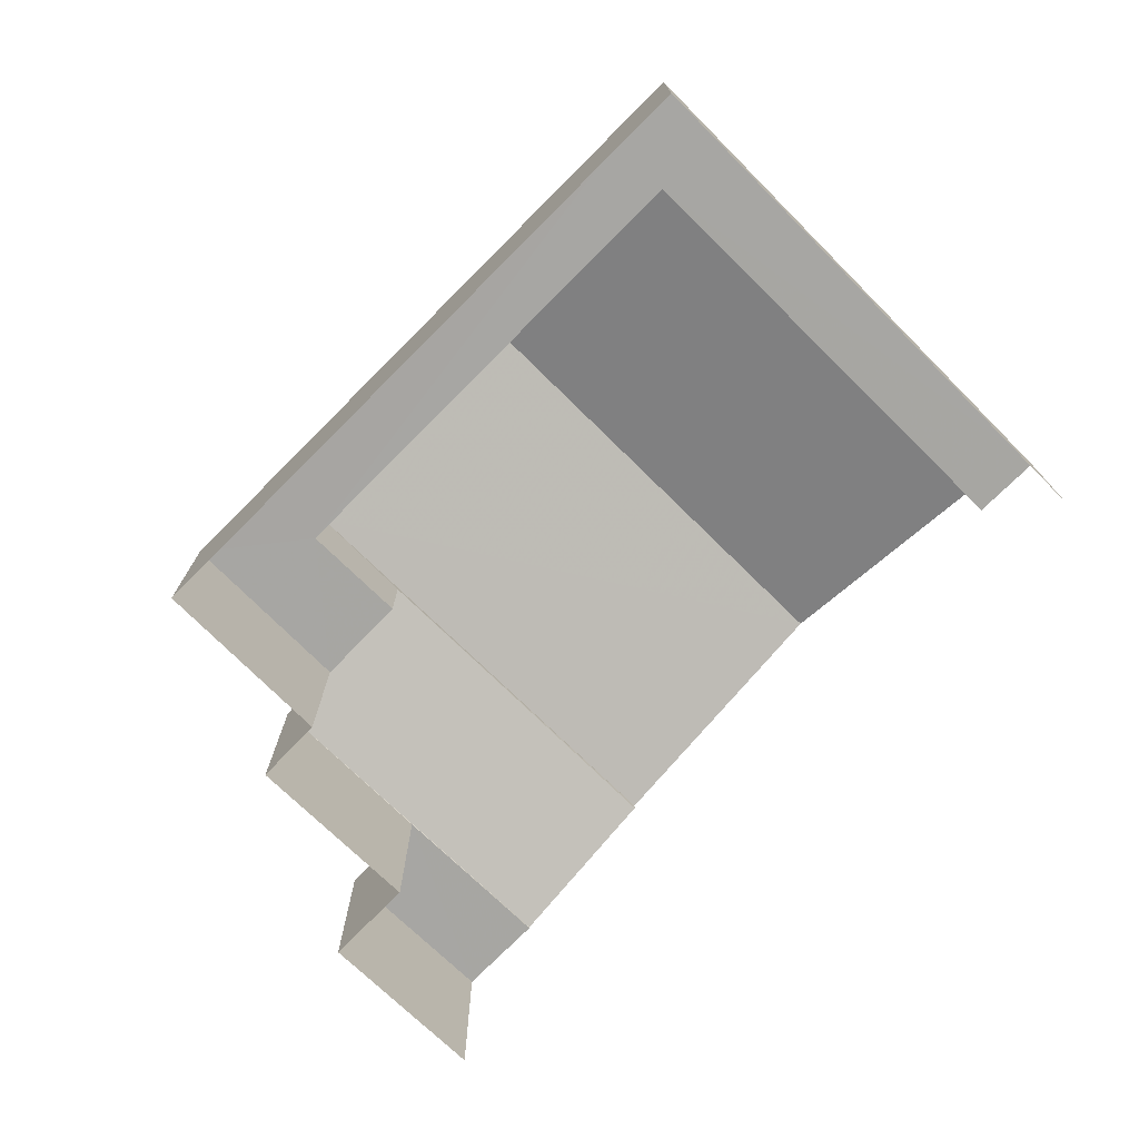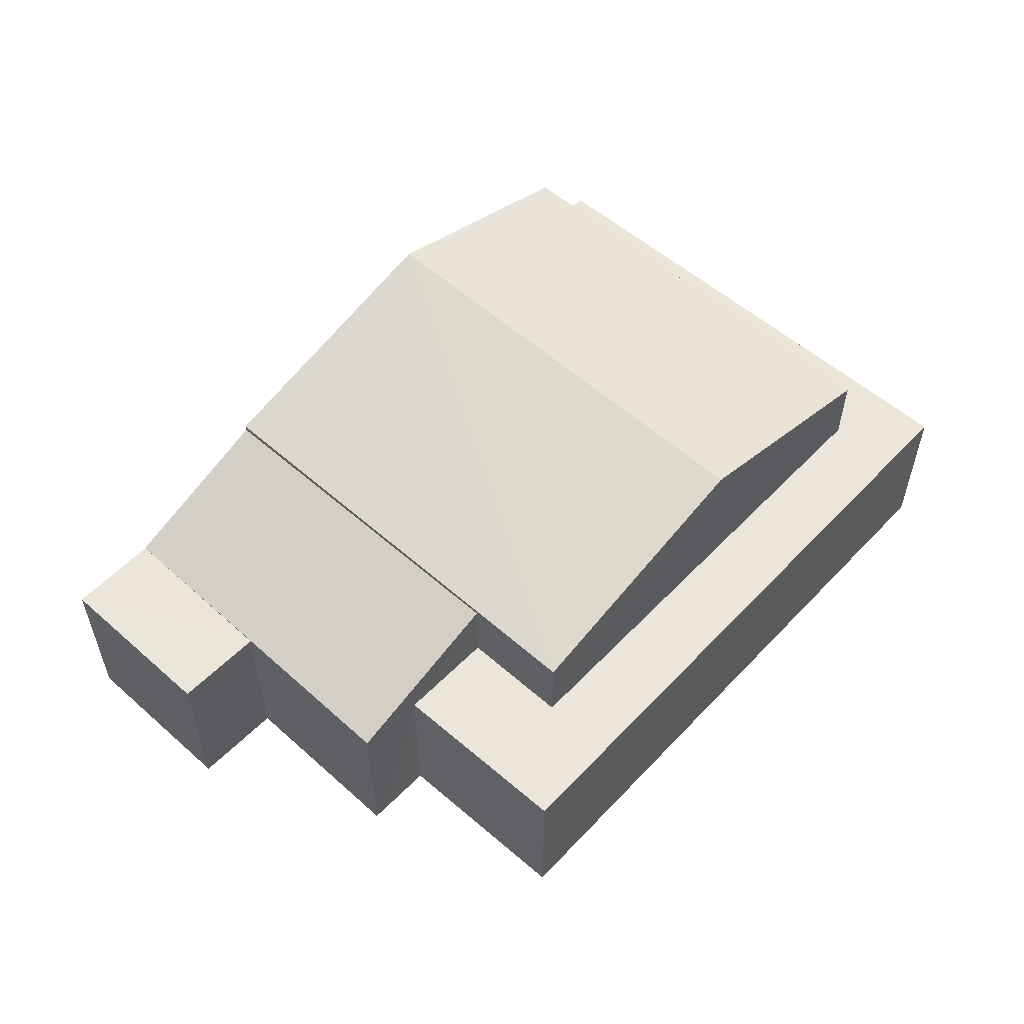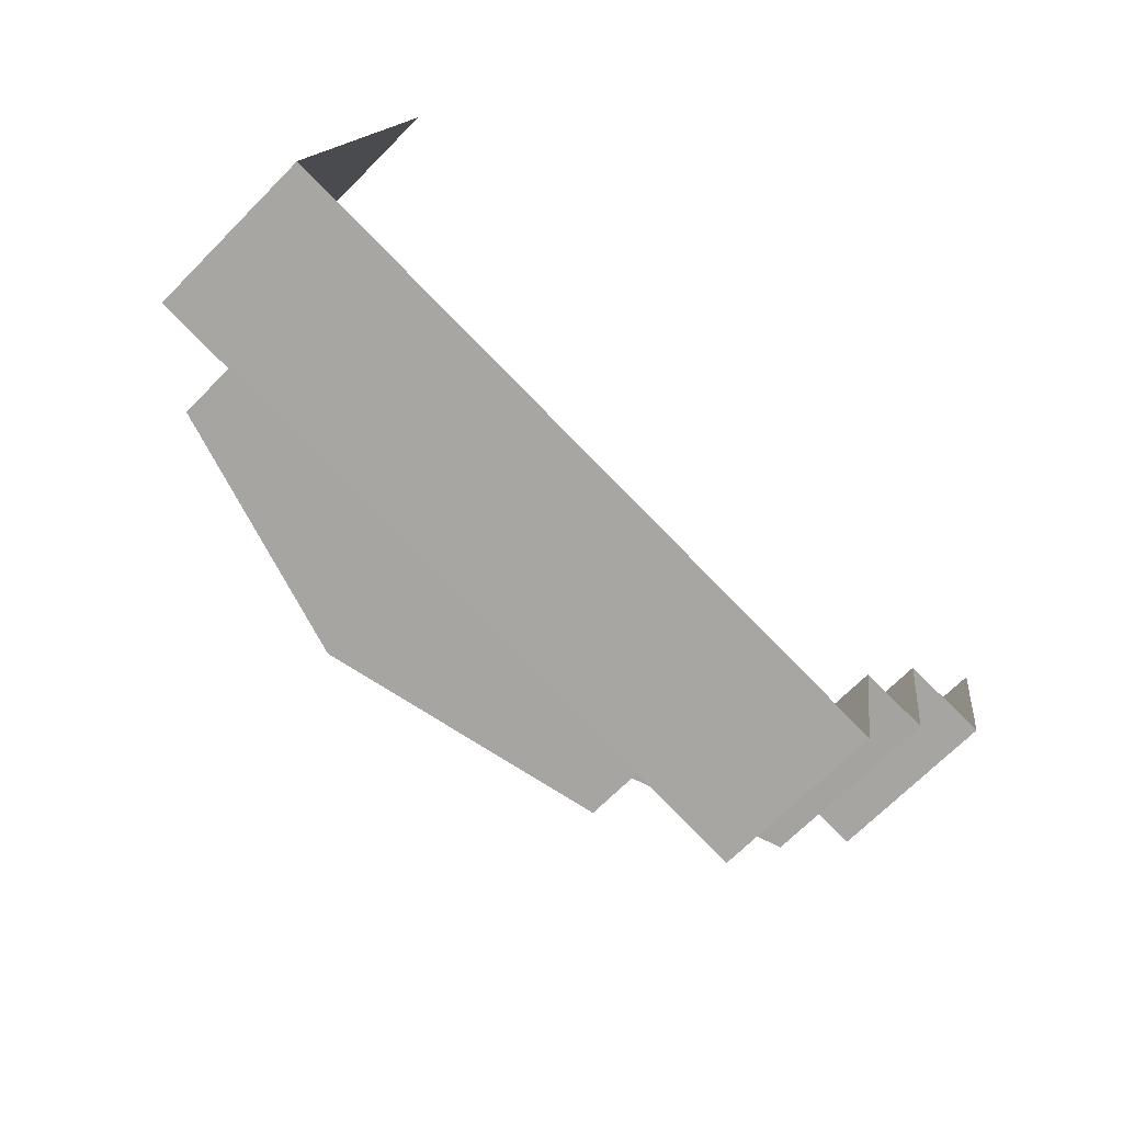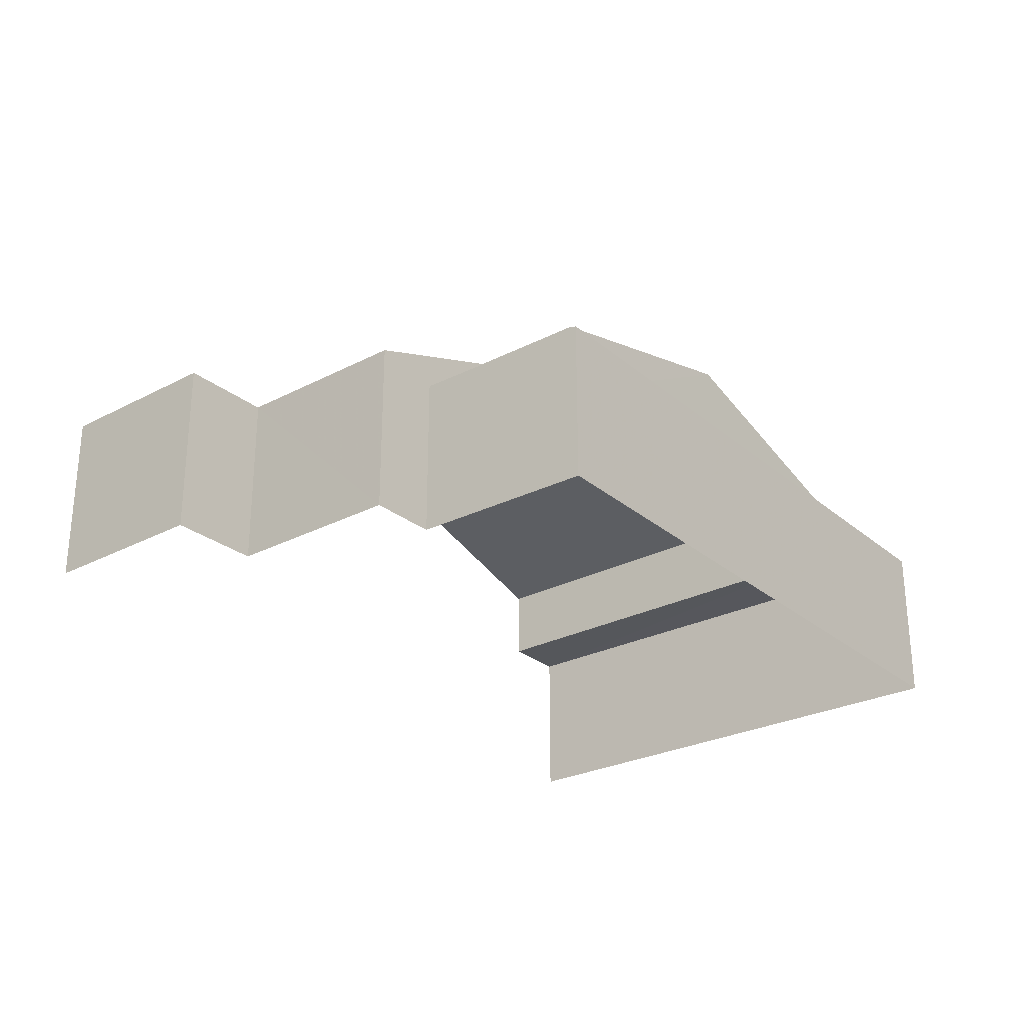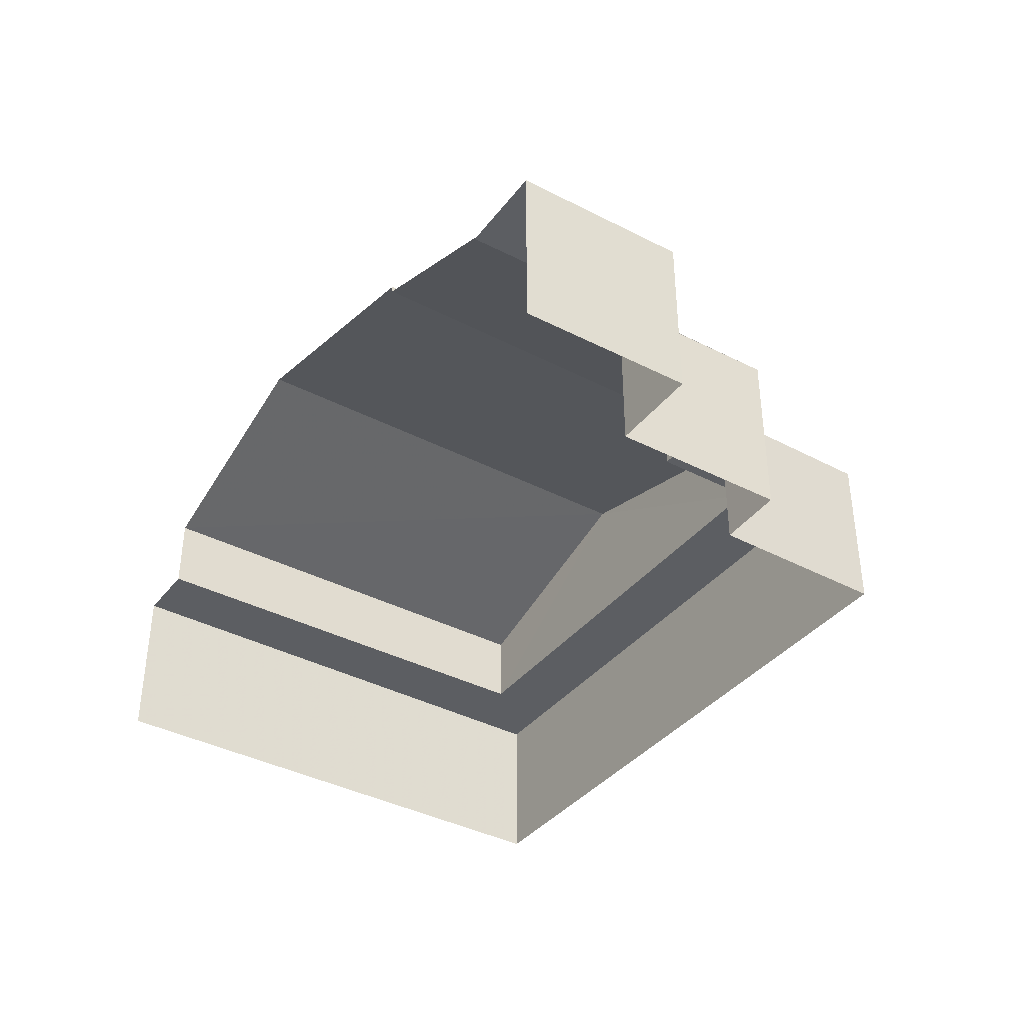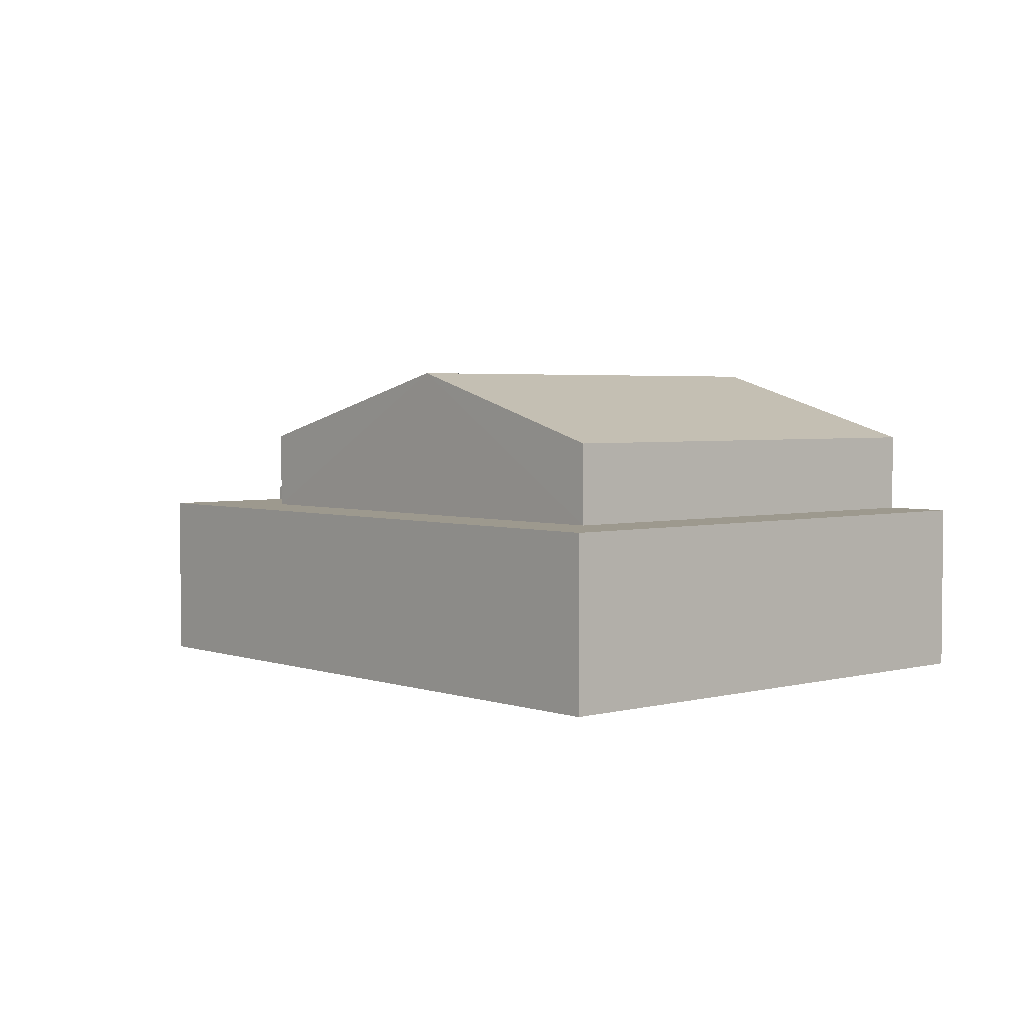
<metadata>
{"format":"obj","ext":"obj","renderer":"f3d","projection":"perspective","resolution":1024,"background":"white","views":[{"elev":-73.9,"azim":54.7,"up":"+Z"},{"elev":55.7,"azim":-37.9,"up":"+Z"},{"elev":-68.6,"azim":135.4,"up":"+Y"},{"elev":-27.3,"azim":-42.2,"up":"+Z"},{"elev":-38.1,"azim":-114.1,"up":"+Z"},{"elev":3.3,"azim":58.3,"up":"+Z"}]}
</metadata>
<code>
v -2.237e+05 -1.278e+05 15.75
v -2.237e+05 -1.278e+05 15.75
v -2.237e+05 -1.278e+05 15.75
v -2.237e+05 -1.278e+05 15.75
v -2.237e+05 -1.278e+05 15.75
v -2.237e+05 -1.278e+05 15.75
v -2.237e+05 -1.278e+05 15.75
v -2.237e+05 -1.278e+05 15.75
v -2.237e+05 -1.278e+05 15.75
v -2.237e+05 -1.278e+05 17.99
v -2.237e+05 -1.278e+05 17.99
v -2.237e+05 -1.278e+05 17.99
v -2.237e+05 -1.278e+05 17.99
v -2.237e+05 -1.278e+05 17.99
v -2.237e+05 -1.278e+05 17.99
v -2.237e+05 -1.278e+05 17.99
v -2.237e+05 -1.278e+05 17.99
v -2.237e+05 -1.278e+05 19.96
v -2.237e+05 -1.278e+05 19.03
v -2.237e+05 -1.278e+05 19.96
v -2.237e+05 -1.278e+05 19.03
v -2.237e+05 -1.278e+05 18.13
v -2.237e+05 -1.278e+05 18.94
v -2.237e+05 -1.278e+05 18.13
v -2.237e+05 -1.278e+05 18.95
v -2.237e+05 -1.278e+05 18.11
v -2.237e+05 -1.278e+05 18.11
v -2.237e+05 -1.278e+05 18.11
v -2.237e+05 -1.278e+05 18.11
v -2.237e+05 -1.278e+05 19.03
v -2.237e+05 -1.278e+05 19.03
f 1 2 3
f 1 4 2
f 5 3 6
f 5 6 7
f 7 6 8
f 6 2 9
f 3 2 6
f 27 7 28
f 27 5 7
f 31 20 23
f 3 5 23
f 13 20 19
f 23 27 24
f 15 3 13
f 27 23 5
f 23 20 13
f 23 13 3
f 10 11 12
f 13 14 15
f 11 16 12
f 15 14 17
f 12 16 17
f 14 12 17
f 18 19 20
f 18 21 19
f 22 23 24
f 22 25 23
f 26 27 28
f 29 26 28
f 20 30 18
f 20 31 30
f 13 19 21
f 14 13 21
f 16 4 1
f 17 16 1
f 17 1 3
f 15 17 3
f 9 11 22
f 22 11 25
f 9 2 11
f 25 11 10
f 30 12 18
f 12 14 18
f 14 21 18
f 10 12 25
f 12 30 25
f 25 31 23
f 25 30 31
f 6 9 26
f 9 22 26
f 26 24 27
f 26 22 24
f 2 4 16
f 11 2 16
f 29 7 8
f 29 28 7
f 8 26 29
f 8 6 26

</code>
